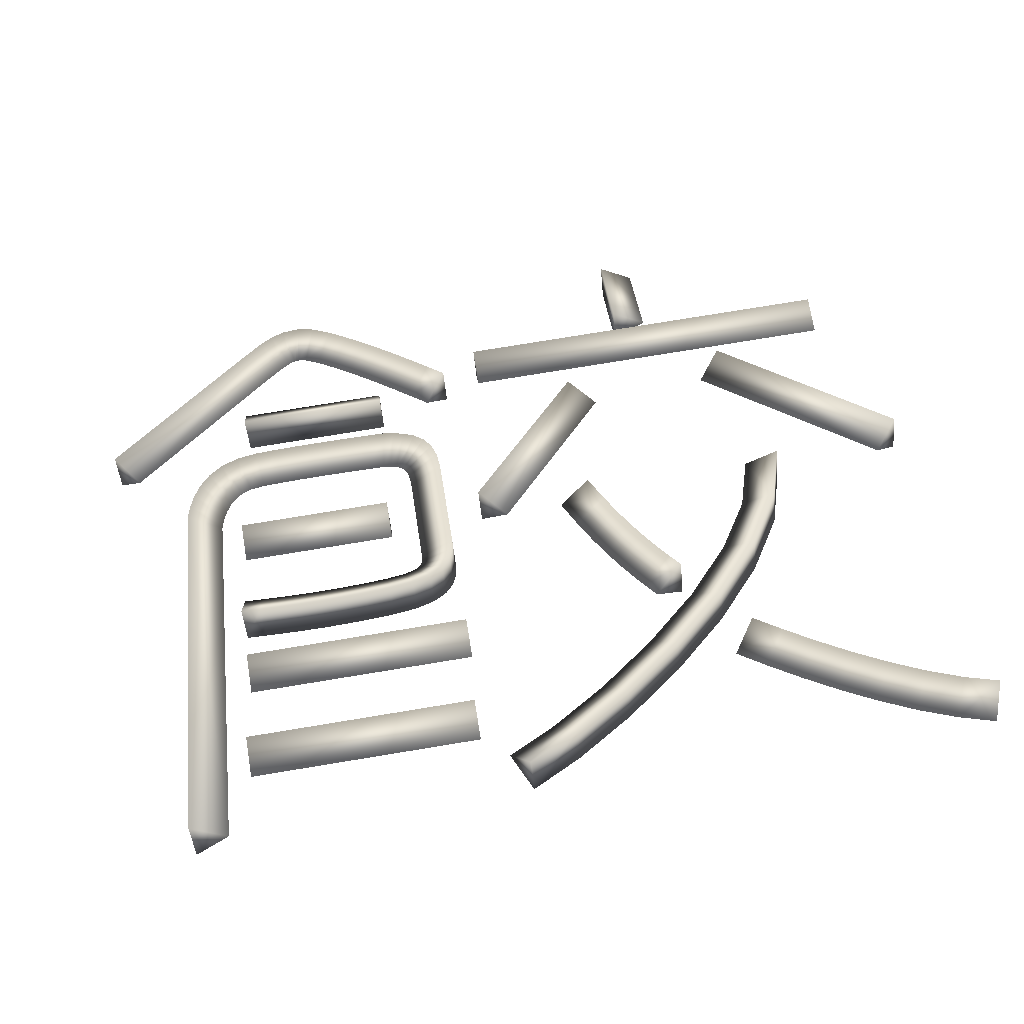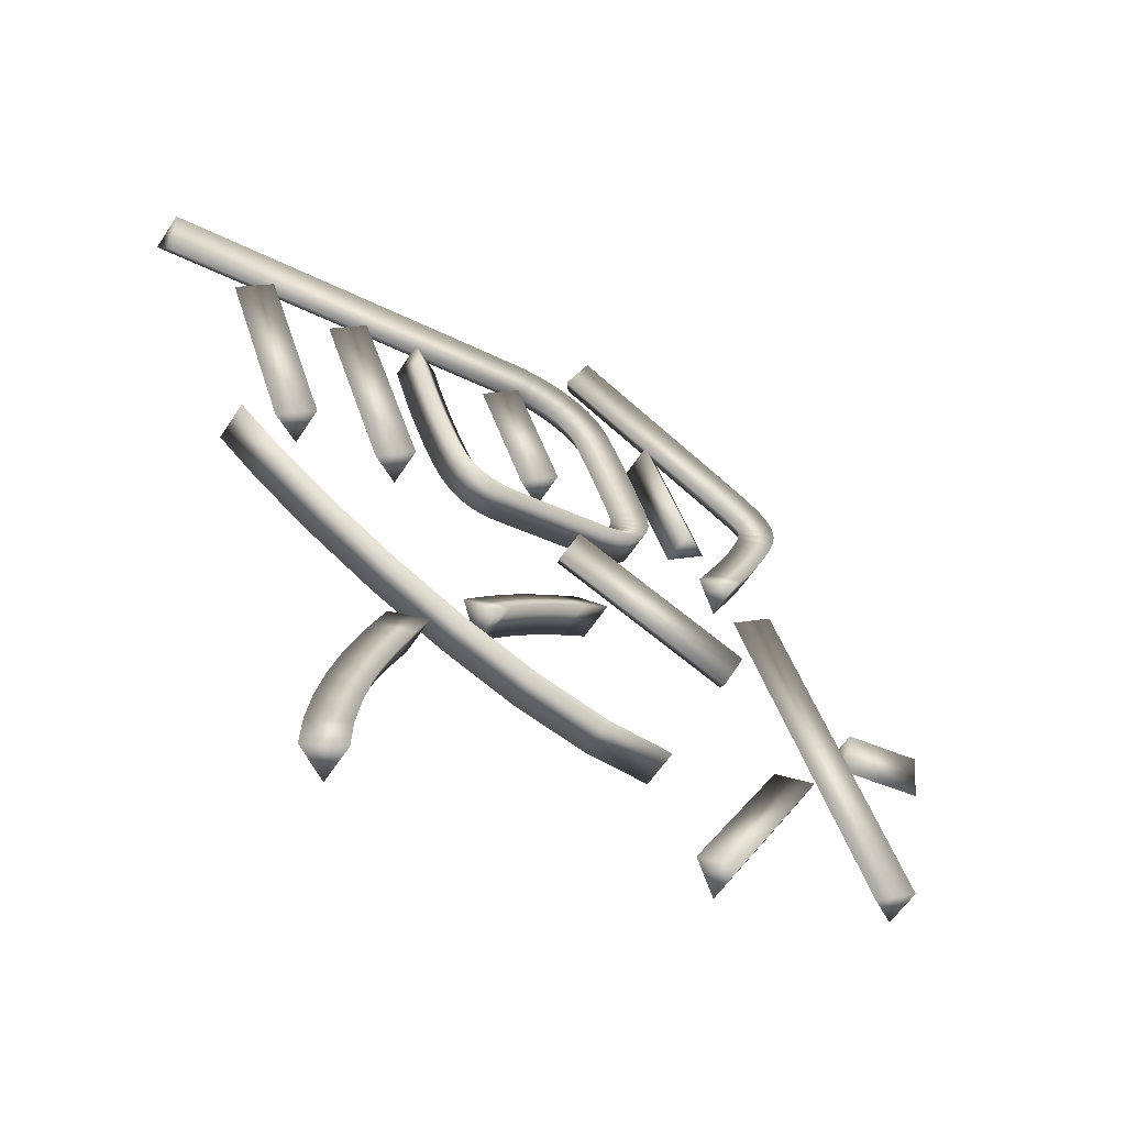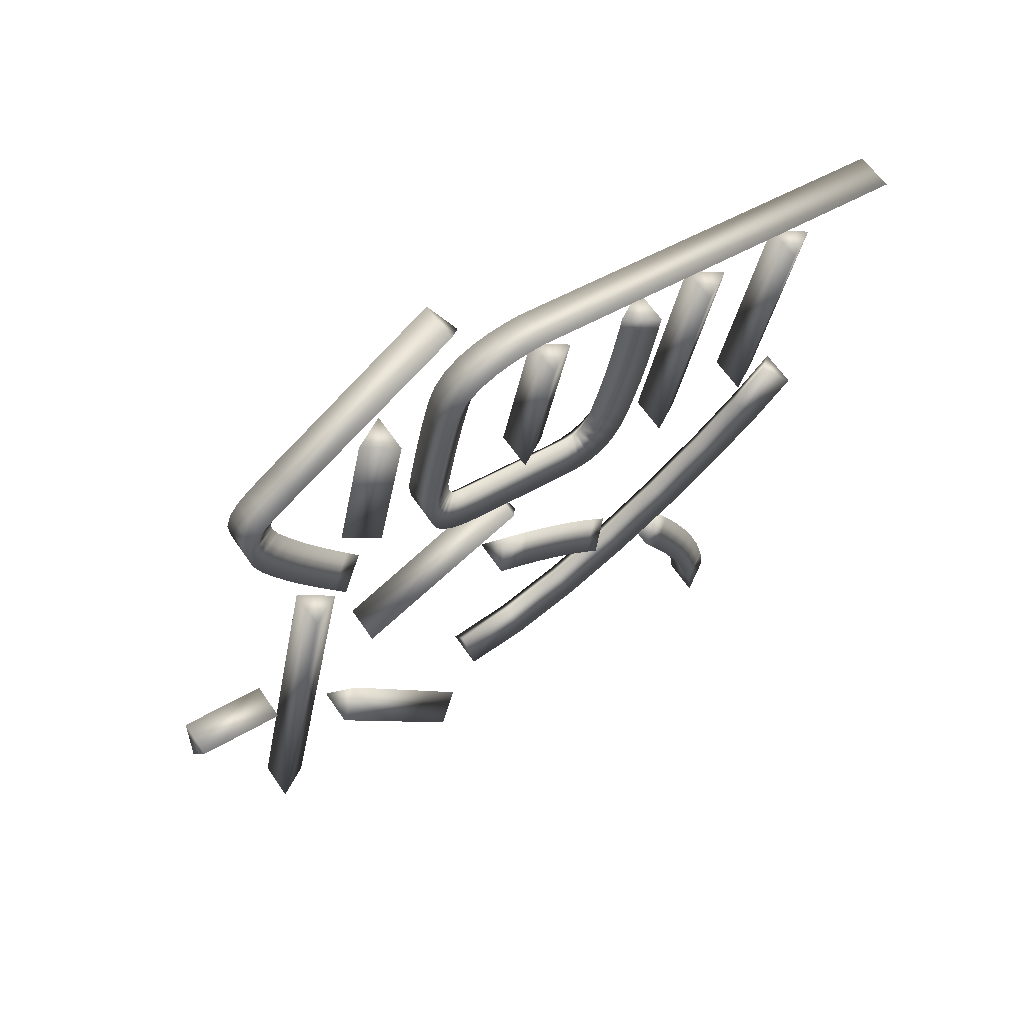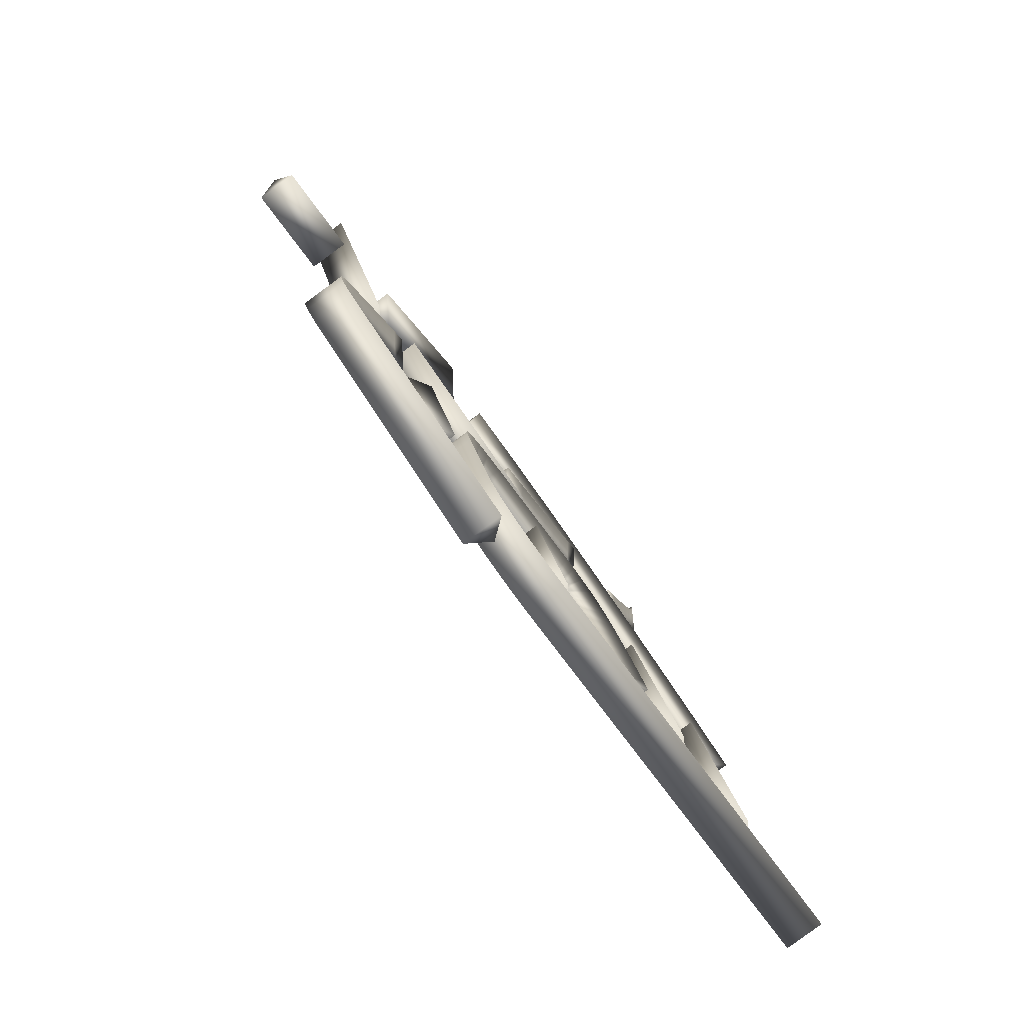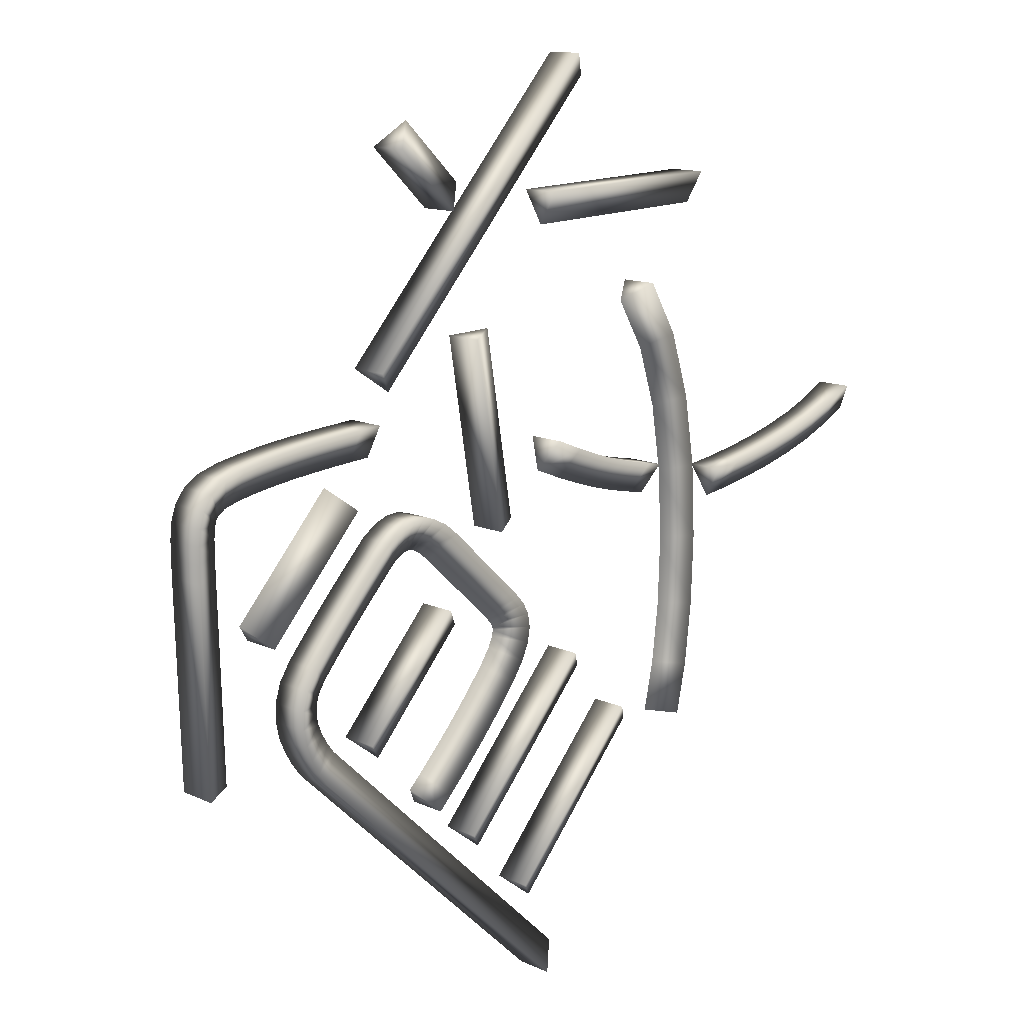
<metadata>
{"format":"obj","ext":"obj","renderer":"f3d","projection":"perspective","resolution":1024,"background":"white","views":[{"elev":77.3,"azim":-9.3,"up":"+Z"},{"elev":39.9,"azim":74.2,"up":"+Z"},{"elev":-33.7,"azim":-99.8,"up":"+Z"},{"elev":19.4,"azim":-99.6,"up":"+Y"},{"elev":69.9,"azim":-61.6,"up":"+Y"}]}
</metadata>
<code>
v  -92.12 27.35 -19.15
v  -97.13 33.9 -18.7
v  -97.13 29.16 -25.46
v  -61.27 52.21 -36.55
v  -66.24 58.79 -36.12
v  -66.24 54.05 -42.89
v  -58.61 54.28 -38.01
v  -63.52 60.92 -37.61
v  -63.52 56.18 -44.38
v  -56.32 56.03 -39.23
v  -60.94 62.88 -38.99
v  -60.94 58.14 -45.76
v  -54.52 57.15 -40.02
v  -58.23 64.57 -40.17
v  -58.23 59.84 -46.94
v  -53.25 57.64 -40.36
v  -55.14 65.75 -40.99
v  -55.14 61.01 -47.76
v  -52.2 57.72 -40.41
v  -51.58 66.02 -41.19
v  -51.58 61.28 -47.95
v  -50.54 57.35 -40.16
v  -47.75 65.17 -40.59
v  -47.75 60.43 -47.36
v  -47.68 55.97 -39.19
v  -43.7 63.23 -39.23
v  -43.7 58.49 -46
v  -44.06 53.74 -37.63
v  -39.65 60.73 -37.48
v  -39.65 55.99 -44.25
v  -40.37 51.3 -35.92
v  -35.79 58.17 -35.69
v  -35.79 53.43 -42.45
v  -36.76 48.75 -34.14
v  -32.03 55.52 -33.83
v  -32.03 50.78 -40.6
v  -33.19 46.12 -32.29
v  -28.35 52.81 -31.93
v  -28.35 48.07 -38.7
v  -29.66 43.41 -30.4
v  -24.74 50.05 -30
v  -24.74 45.31 -36.77
v  -26.14 40.66 -28.47
v  -21.18 47.26 -28.05
v  -21.18 42.52 -34.81
v  -22.61 37.87 -26.52
v  -17.64 44.45 -26.08
v  -17.64 39.71 -32.85
v  -33.71 42.48 -29.74
v  -33.71 38.99 -22.26
v  -33.71 34.25 -29.02
v  -66.13 42.48 -29.74
v  -66.13 38.99 -22.26
v  -66.13 34.25 -29.02
v  -74.74 -63.09 44.18
v  -81.89 -60.62 47.49
v  -81.89 -65.36 40.72
v  -73.2 10.78 -7.549
v  -80.35 13.74 -4.575
v  -80.35 8.997 -11.34
v  -72.74 12.85 -8.998
v  -79.71 16.58 -6.563
v  -79.71 11.84 -13.33
v  -71.97 15 -10.5
v  -78.7 19.4 -8.54
v  -78.7 14.66 -15.31
v  -70.93 16.89 -11.83
v  -77.19 22.16 -10.47
v  -77.19 17.42 -17.24
v  -69.64 18.41 -12.89
v  -75.02 24.71 -12.26
v  -75.02 19.97 -19.03
v  -68.07 19.55 -13.69
v  -72.06 26.85 -13.76
v  -72.06 22.11 -20.52
v  -66.07 20.33 -14.24
v  -68.28 28.34 -14.8
v  -68.28 23.6 -21.57
v  -63.05 20.77 -14.54
v  -63.81 28.98 -15.25
v  -63.81 24.24 -22.02
v  -59.04 20.9 -14.63
v  -59.26 29.13 -15.35
v  -59.26 24.39 -22.12
v  -54.84 20.97 -14.69
v  -54.94 29.21 -15.41
v  -54.94 24.47 -22.17
v  -50.69 21 -14.7
v  -50.69 29.23 -15.42
v  -50.69 24.49 -22.19
v  -46.58 20.97 -14.69
v  -46.5 29.21 -15.41
v  -46.5 24.47 -22.17
v  -42.49 20.92 -14.65
v  -42.35 29.15 -15.37
v  -42.35 24.41 -22.14
v  -38.42 20.84 -14.59
v  -38.25 29.07 -15.31
v  -38.25 24.33 -22.08
v  -34.81 20.76 -14.54
v  -33.93 28.98 -15.25
v  -33.93 24.24 -22.02
v  -33.39 20.5 -14.36
v  -31.52 28.54 -14.94
v  -31.52 23.8 -21.71
v  -31.98 20.14 -14.1
v  -29.23 27.94 -14.52
v  -29.23 23.2 -21.29
v  -31.09 19.75 -13.83
v  -26.94 26.96 -13.84
v  -26.94 22.22 -20.6
v  -30.51 19.32 -13.53
v  -24.88 25.41 -12.75
v  -24.88 20.67 -19.52
v  -29.96 18.56 -12.99
v  -23.31 23.23 -11.22
v  -23.31 18.49 -17.99
v  -29.45 17.05 -11.94
v  -22.37 20.42 -9.254
v  -22.37 15.68 -16.02
v  -29.22 14.4 -10.08
v  -22.06 16.99 -6.85
v  -22.06 12.25 -13.62
v  -29.22 -3.973 2.782
v  -22.06 -1.651 6.2
v  -22.06 -6.39 -0.5689
v  -29.25 -5.63 3.942
v  -22.1 -3.652 7.601
v  -22.1 -8.392 0.8325
v  -29.42 -6.841 4.79
v  -22.41 -5.783 9.092
v  -22.41 -10.52 2.324
v  -29.72 -7.558 5.292
v  -23.32 -7.972 10.63
v  -23.32 -12.71 3.857
v  -30.17 -8.048 5.635
v  -25.18 -9.993 12.04
v  -25.18 -14.73 5.272
v  -31.27 -8.649 6.056
v  -28.07 -11.58 13.15
v  -28.07 -16.32 6.384
v  -33.67 -9.315 6.522
v  -31.99 -12.67 13.91
v  -31.99 -17.41 7.145
v  -37.81 -9.811 6.87
v  -37.06 -13.28 14.34
v  -37.06 -18.01 7.571
v  -42.88 -10.09 7.062
v  -42.5 -13.57 14.55
v  -42.5 -18.31 7.777
v  -47.71 -10.24 7.167
v  -47.54 -13.73 14.66
v  -47.54 -18.47 7.887
v  -52.27 -10.28 7.197
v  -52.27 -13.77 14.69
v  -52.27 -18.51 7.918
v  -56.61 -10.24 7.167
v  -56.76 -13.73 14.66
v  -56.76 -18.47 7.887
v  -60.79 -10.13 7.091
v  -61.07 -13.62 14.58
v  -61.07 -18.35 7.808
v  -64.89 -9.974 6.984
v  -65.24 -13.46 14.47
v  -65.24 -18.2 7.699
v  -68.96 -9.798 6.861
v  -69.34 -13.28 14.34
v  -69.34 -18.02 7.575
v  -68.19 0.9401 -0.6582
v  -68.19 9.171 -1.378
v  -68.19 4.432 -8.147
v  -35.25 0.9401 -0.6582
v  -35.25 9.171 -1.378
v  -35.25 4.432 -8.147
v  -68.7 -32.36 22.66
v  -68.7 -24.13 21.94
v  -68.7 -28.87 15.17
v  -21.87 -32.36 22.66
v  -21.87 -24.13 21.94
v  -21.87 -28.87 15.17
v  -69.73 -51.33 35.94
v  -69.73 -43.1 35.22
v  -69.73 -47.84 28.45
v  -22.9 -51.33 35.94
v  -22.9 -43.1 35.22
v  -22.9 -47.84 28.45
v  46.61 5.463 -3.825
v  53.5 6.277 0.648
v  53.5 1.538 -6.121
v  43.05 -5.132 3.593
v  49.73 -4.963 8.519
v  49.73 -9.703 1.75
v  36.14 -15.58 10.91
v  42.17 -16.4 16.53
v  42.17 -21.14 9.757
v  26.56 -25.93 18.15
v  32.03 -27.36 24.2
v  32.03 -32.09 17.43
v  15.36 -35.61 24.93
v  20.33 -37.46 31.27
v  20.33 -42.2 24.5
v  3.57 -44.12 30.9
v  8.08 -46.31 37.47
v  8.08 -51.05 30.7
v  -7.707 -50.99 35.7
v  -3.72 -53.5 42.5
v  -3.72 -58.24 35.73
v  -17.64 -55.88 39.13
v  -13.95 -58.53 46.03
v  -13.95 -63.27 39.26
v  3.518 2.194 -1.536
v  10.21 6.647 0.389
v  10.21 1.908 -6.38
v  6.102 -3.373 2.362
v  12.75 1.17 4.224
v  12.75 -3.569 -2.544
v  8.56 -8.187 5.732
v  15.11 -3.456 7.463
v  15.11 -8.195 0.695
v  10.89 -12.33 8.631
v  17.33 -7.396 10.22
v  17.33 -12.14 3.454
v  13.13 -15.92 11.14
v  19.44 -10.79 12.6
v  19.44 -15.53 5.832
v  15.27 -19.08 13.36
v  21.48 -13.79 14.7
v  21.48 -18.53 7.93
v  17.34 -21.93 15.36
v  23.47 -16.53 16.62
v  23.47 -21.27 9.849
v  19.35 -24.6 17.23
v  25.45 -19.16 18.46
v  25.45 -23.9 11.69
v  -8.806 2.067 -1.447
v  -14.51 7.976 -0.5412
v  -14.51 3.236 -7.31
v  16.93 29.89 -20.93
v  11.22 35.8 -20.02
v  11.22 31.06 -26.79
v  -9.52 41.41 -28.99
v  -9.52 49.64 -29.72
v  -9.52 44.9 -36.48
v  73.33 41.41 -28.99
v  73.33 49.64 -29.72
v  73.33 44.9 -36.48
v  33.33 52.48 -36.75
v  26.18 54.85 -33.36
v  26.18 50.11 -40.13
v  33.33 68.08 -47.67
v  26.18 70.45 -44.29
v  26.18 65.71 -51.05
v  42.66 31.61 -22.14
v  47.76 38.1 -21.63
v  47.76 33.36 -28.4
v  76.62 3.37 -2.36
v  81.72 9.853 -1.856
v  81.72 5.114 -8.624
v  32.17 -41.56 29.1
v  36.79 -34.71 29.35
v  36.79 -39.45 22.58
v  37.62 -45.33 31.74
v  42.16 -38.43 31.95
v  42.16 -43.17 25.19
v  43.7 -49.29 34.52
v  48.05 -42.27 34.64
v  48.05 -47.01 27.87
v  50.24 -53.24 37.28
v  54.35 -46.07 37.3
v  54.35 -50.81 30.54
v  57.11 -57.01 39.92
v  60.92 -49.67 39.82
v  60.92 -54.41 33.05
v  64.21 -60.42 42.31
v  67.6 -52.88 42.07
v  67.6 -57.62 35.31
v  71.42 -63.32 44.34
v  74.24 -55.55 43.94
v  74.24 -60.29 37.17
v  78.37 -65.42 45.81
v  80.85 -57.56 45.34
v  80.85 -62.29 38.58
o Line010
g Line010
f 1 4 5 2
f 2 5 6 3
f 3 6 4 1
f 4 7 8 5
f 5 8 9 6
f 6 9 7 4
f 7 10 11 8
f 8 11 12 9
f 9 12 10 7
f 10 13 14 11
f 11 14 15 12
f 12 15 13 10
f 13 16 17 14
f 14 17 18 15
f 15 18 16 13
f 16 19 20 17
f 17 20 21 18
f 18 21 19 16
f 19 22 23 20
f 20 23 24 21
f 21 24 22 19
f 22 25 26 23
f 23 26 27 24
f 24 27 25 22
f 25 28 29 26
f 26 29 30 27
f 27 30 28 25
f 28 31 32 29
f 29 32 33 30
f 30 33 31 28
f 31 34 35 32
f 32 35 36 33
f 33 36 34 31
f 34 37 38 35
f 35 38 39 36
f 36 39 37 34
f 37 40 41 38
f 38 41 42 39
f 39 42 40 37
f 40 43 44 41
f 41 44 45 42
f 42 45 43 40
f 43 46 47 44
f 44 47 48 45
f 45 48 46 43
f 2 3 1
f 48 47 46
f 49 52 53 50
f 50 53 54 51
f 51 54 52 49
f 50 51 49
f 54 53 52
f 55 58 59 56
f 56 59 60 57
f 57 60 58 55
f 58 61 62 59
f 59 62 63 60
f 60 63 61 58
f 61 64 65 62
f 62 65 66 63
f 63 66 64 61
f 64 67 68 65
f 65 68 69 66
f 66 69 67 64
f 67 70 71 68
f 68 71 72 69
f 69 72 70 67
f 70 73 74 71
f 71 74 75 72
f 72 75 73 70
f 73 76 77 74
f 74 77 78 75
f 75 78 76 73
f 76 79 80 77
f 77 80 81 78
f 78 81 79 76
f 79 82 83 80
f 80 83 84 81
f 81 84 82 79
f 82 85 86 83
f 83 86 87 84
f 84 87 85 82
f 85 88 89 86
f 86 89 90 87
f 87 90 88 85
f 88 91 92 89
f 89 92 93 90
f 90 93 91 88
f 91 94 95 92
f 92 95 96 93
f 93 96 94 91
f 94 97 98 95
f 95 98 99 96
f 96 99 97 94
f 97 100 101 98
f 98 101 102 99
f 99 102 100 97
f 100 103 104 101
f 101 104 105 102
f 102 105 103 100
f 103 106 107 104
f 104 107 108 105
f 105 108 106 103
f 106 109 110 107
f 107 110 111 108
f 108 111 109 106
f 109 112 113 110
f 110 113 114 111
f 111 114 112 109
f 112 115 116 113
f 113 116 117 114
f 114 117 115 112
f 115 118 119 116
f 116 119 120 117
f 117 120 118 115
f 118 121 122 119
f 119 122 123 120
f 120 123 121 118
f 121 124 125 122
f 122 125 126 123
f 123 126 124 121
f 124 127 128 125
f 125 128 129 126
f 126 129 127 124
f 127 130 131 128
f 128 131 132 129
f 129 132 130 127
f 130 133 134 131
f 131 134 135 132
f 132 135 133 130
f 133 136 137 134
f 134 137 138 135
f 135 138 136 133
f 136 139 140 137
f 137 140 141 138
f 138 141 139 136
f 139 142 143 140
f 140 143 144 141
f 141 144 142 139
f 142 145 146 143
f 143 146 147 144
f 144 147 145 142
f 145 148 149 146
f 146 149 150 147
f 147 150 148 145
f 148 151 152 149
f 149 152 153 150
f 150 153 151 148
f 151 154 155 152
f 152 155 156 153
f 153 156 154 151
f 154 157 158 155
f 155 158 159 156
f 156 159 157 154
f 157 160 161 158
f 158 161 162 159
f 159 162 160 157
f 160 163 164 161
f 161 164 165 162
f 162 165 163 160
f 163 166 167 164
f 164 167 168 165
f 165 168 166 163
f 56 57 55
f 168 167 166
f 169 172 173 170
f 170 173 174 171
f 171 174 172 169
f 170 171 169
f 174 173 172
f 175 178 179 176
f 176 179 180 177
f 177 180 178 175
f 176 177 175
f 180 179 178
f 181 184 185 182
f 182 185 186 183
f 183 186 184 181
f 182 183 181
f 186 185 184
f 187 190 191 188
f 188 191 192 189
f 189 192 190 187
f 190 193 194 191
f 191 194 195 192
f 192 195 193 190
f 193 196 197 194
f 194 197 198 195
f 195 198 196 193
f 196 199 200 197
f 197 200 201 198
f 198 201 199 196
f 199 202 203 200
f 200 203 204 201
f 201 204 202 199
f 202 205 206 203
f 203 206 207 204
f 204 207 205 202
f 205 208 209 206
f 206 209 210 207
f 207 210 208 205
f 188 189 187
f 210 209 208
f 211 214 215 212
f 212 215 216 213
f 213 216 214 211
f 214 217 218 215
f 215 218 219 216
f 216 219 217 214
f 217 220 221 218
f 218 221 222 219
f 219 222 220 217
f 220 223 224 221
f 221 224 225 222
f 222 225 223 220
f 223 226 227 224
f 224 227 228 225
f 225 228 226 223
f 226 229 230 227
f 227 230 231 228
f 228 231 229 226
f 229 232 233 230
f 230 233 234 231
f 231 234 232 229
f 212 213 211
f 234 233 232
f 235 238 239 236
f 236 239 240 237
f 237 240 238 235
f 236 237 235
f 240 239 238
f 241 244 245 242
f 242 245 246 243
f 243 246 244 241
f 242 243 241
f 246 245 244
f 247 250 251 248
f 248 251 252 249
f 249 252 250 247
f 248 249 247
f 252 251 250
f 253 256 257 254
f 254 257 258 255
f 255 258 256 253
f 254 255 253
f 258 257 256
f 259 262 263 260
f 260 263 264 261
f 261 264 262 259
f 262 265 266 263
f 263 266 267 264
f 264 267 265 262
f 265 268 269 266
f 266 269 270 267
f 267 270 268 265
f 268 271 272 269
f 269 272 273 270
f 270 273 271 268
f 271 274 275 272
f 272 275 276 273
f 273 276 274 271
f 274 277 278 275
f 275 278 279 276
f 276 279 277 274
f 277 280 281 278
f 278 281 282 279
f 279 282 280 277
f 260 261 259
f 282 281 280

</code>
